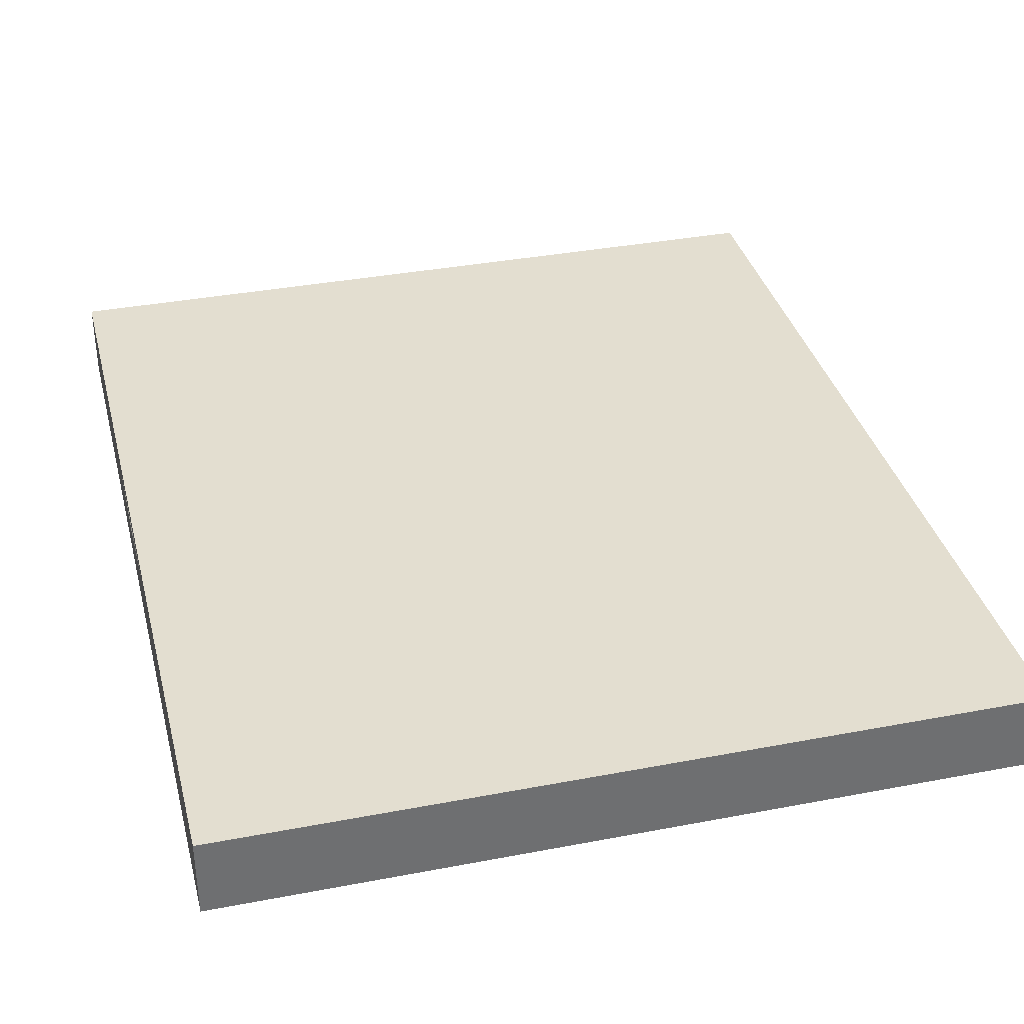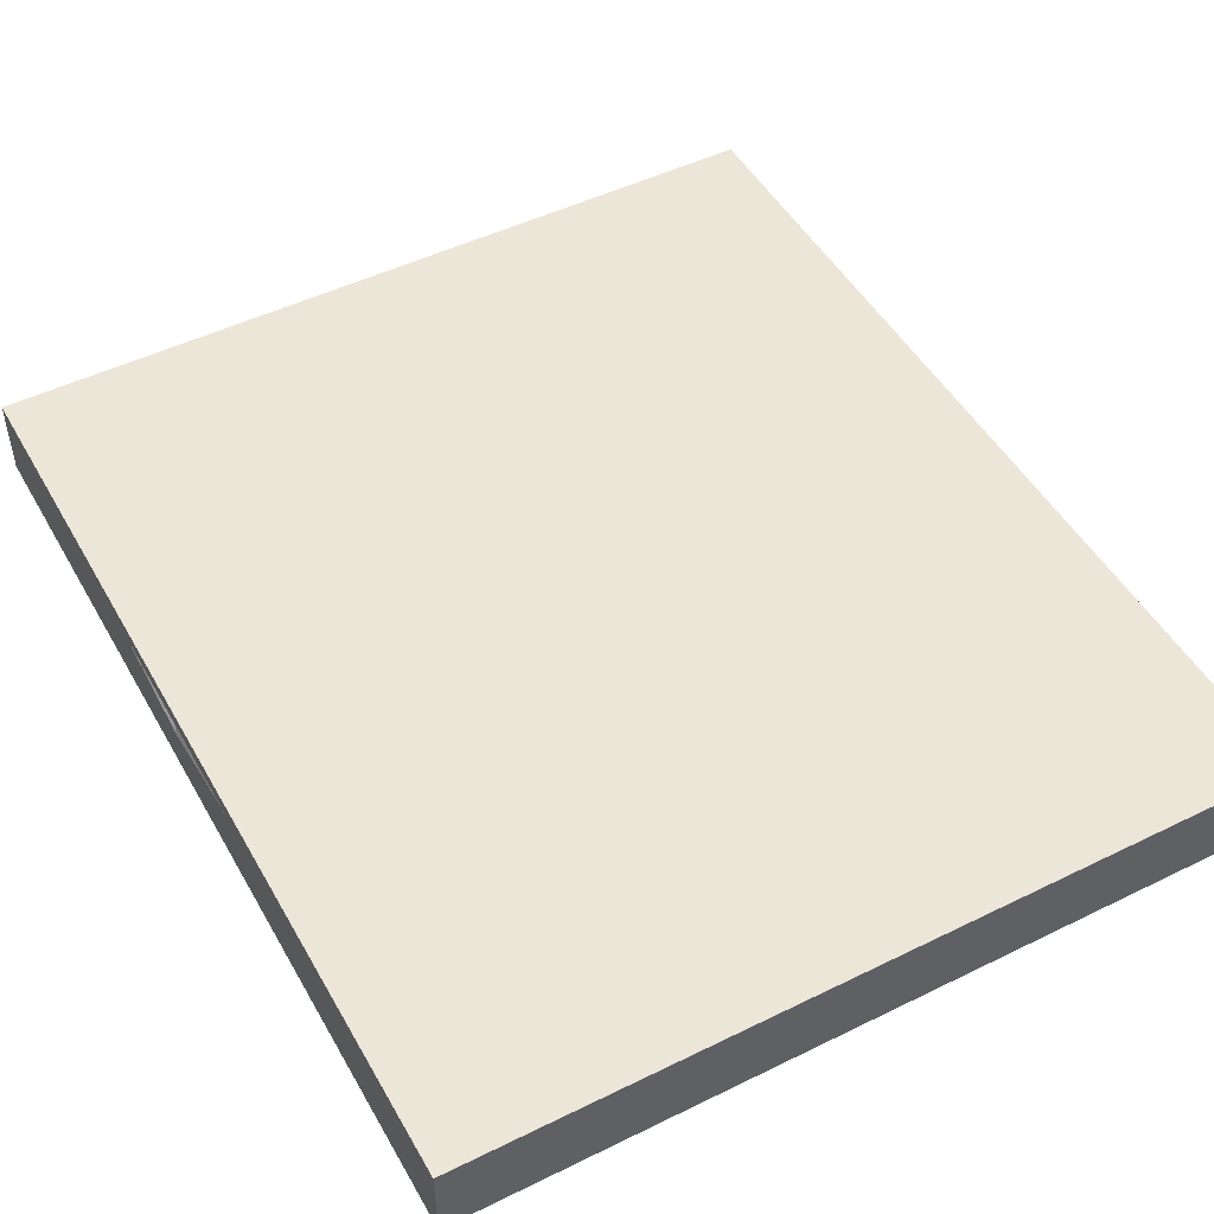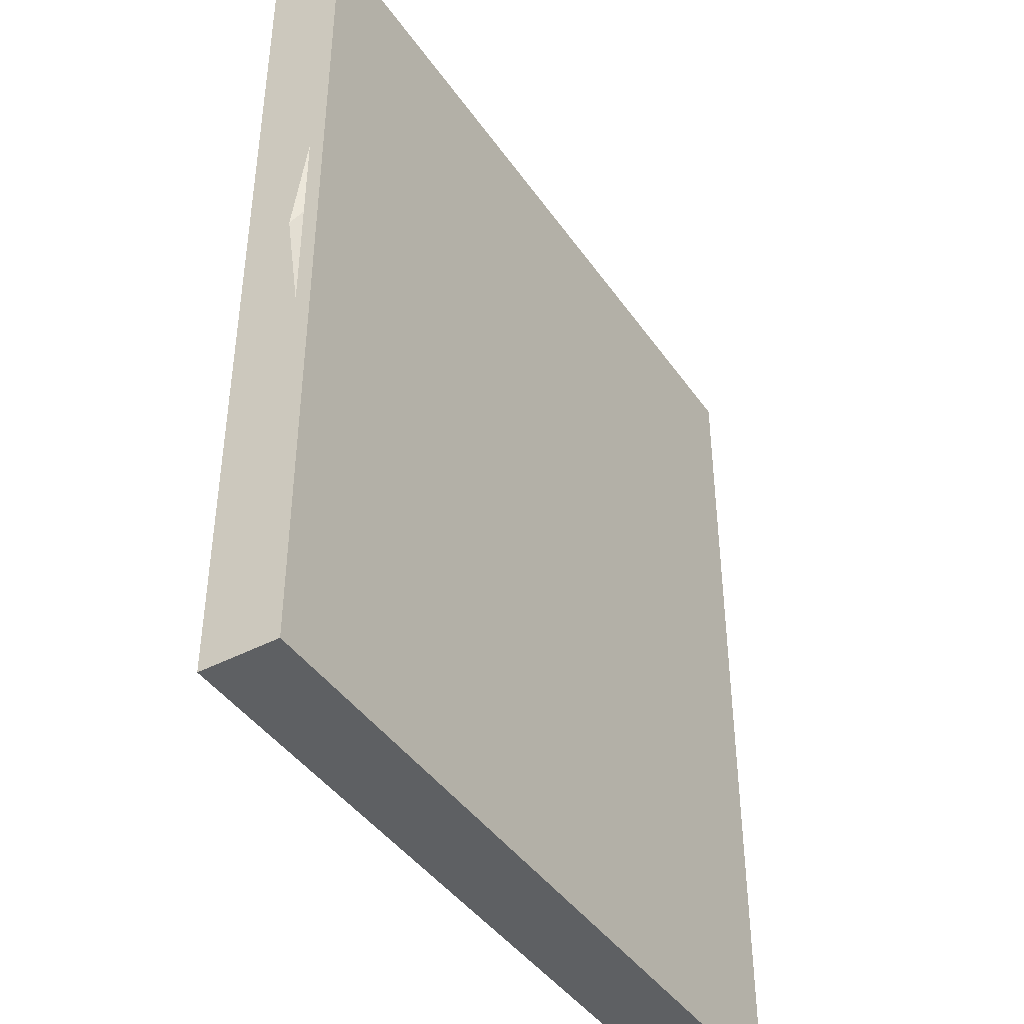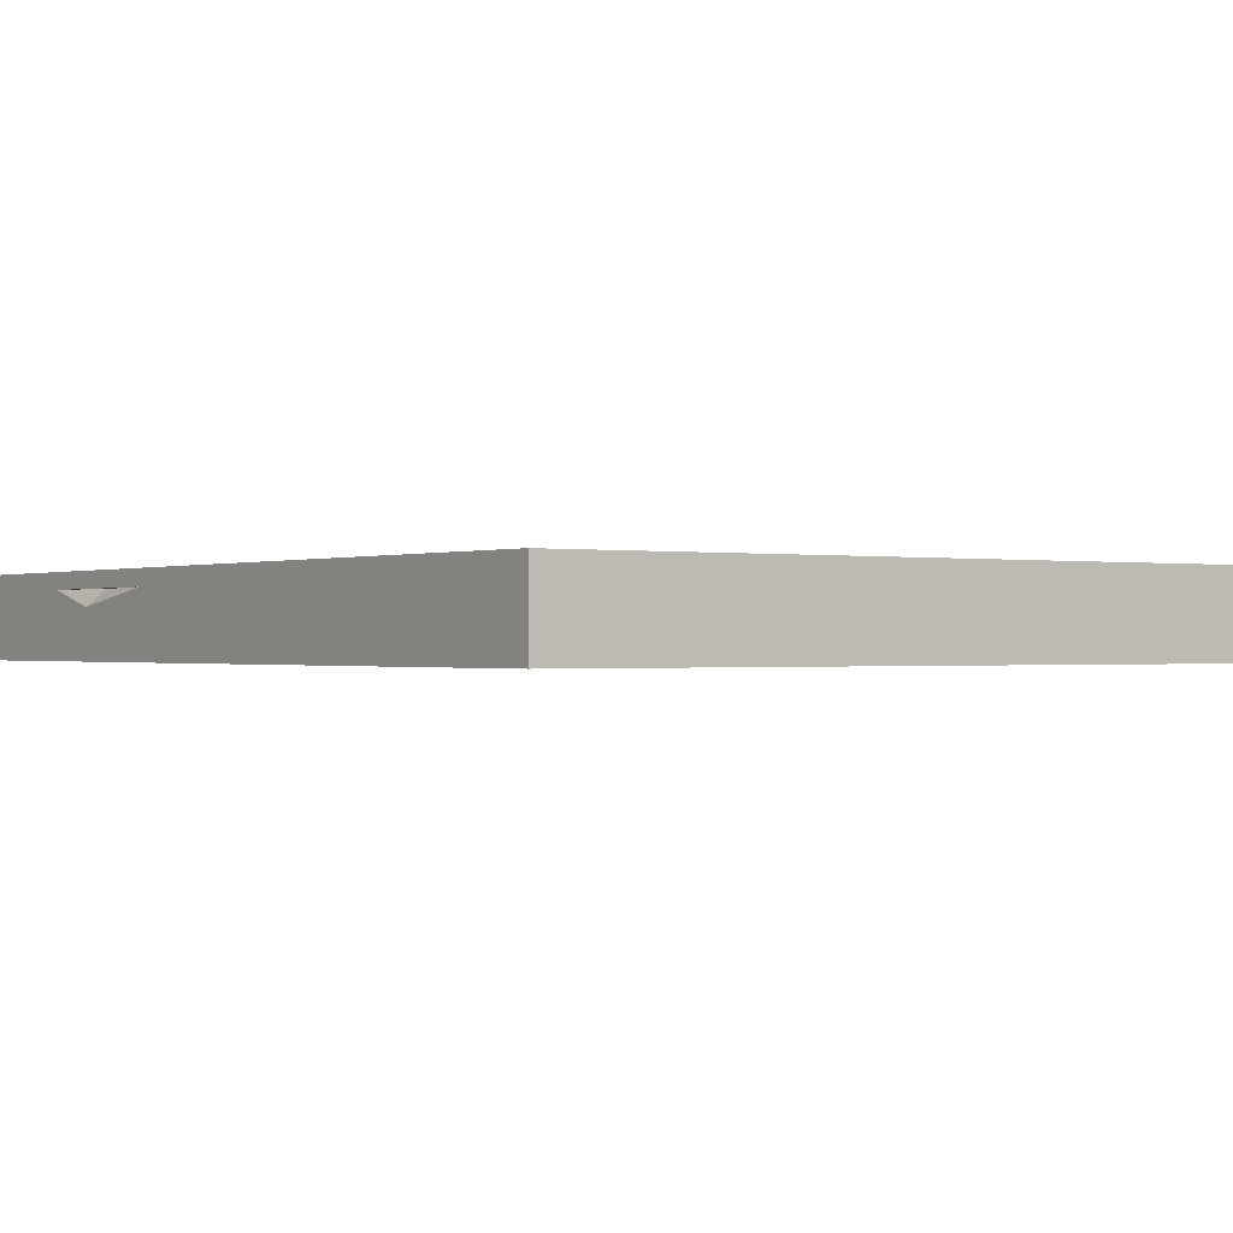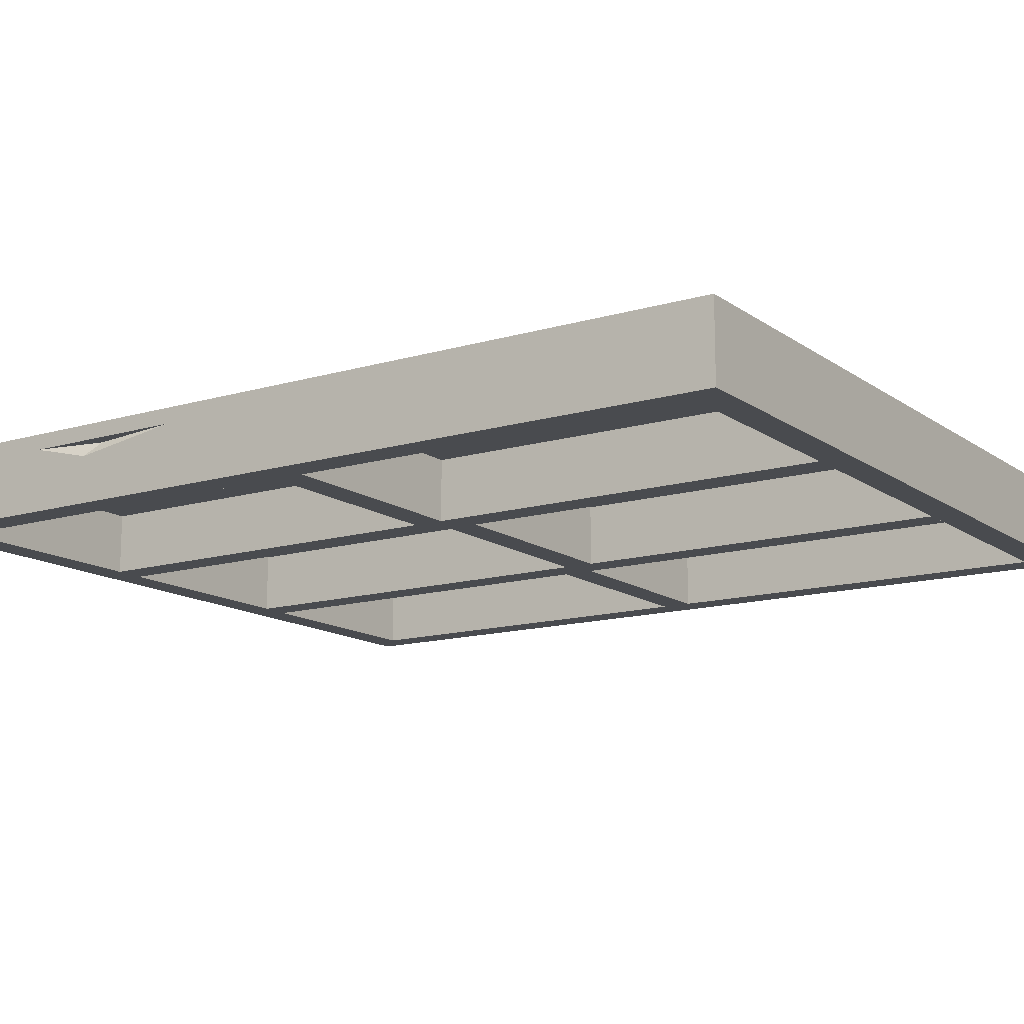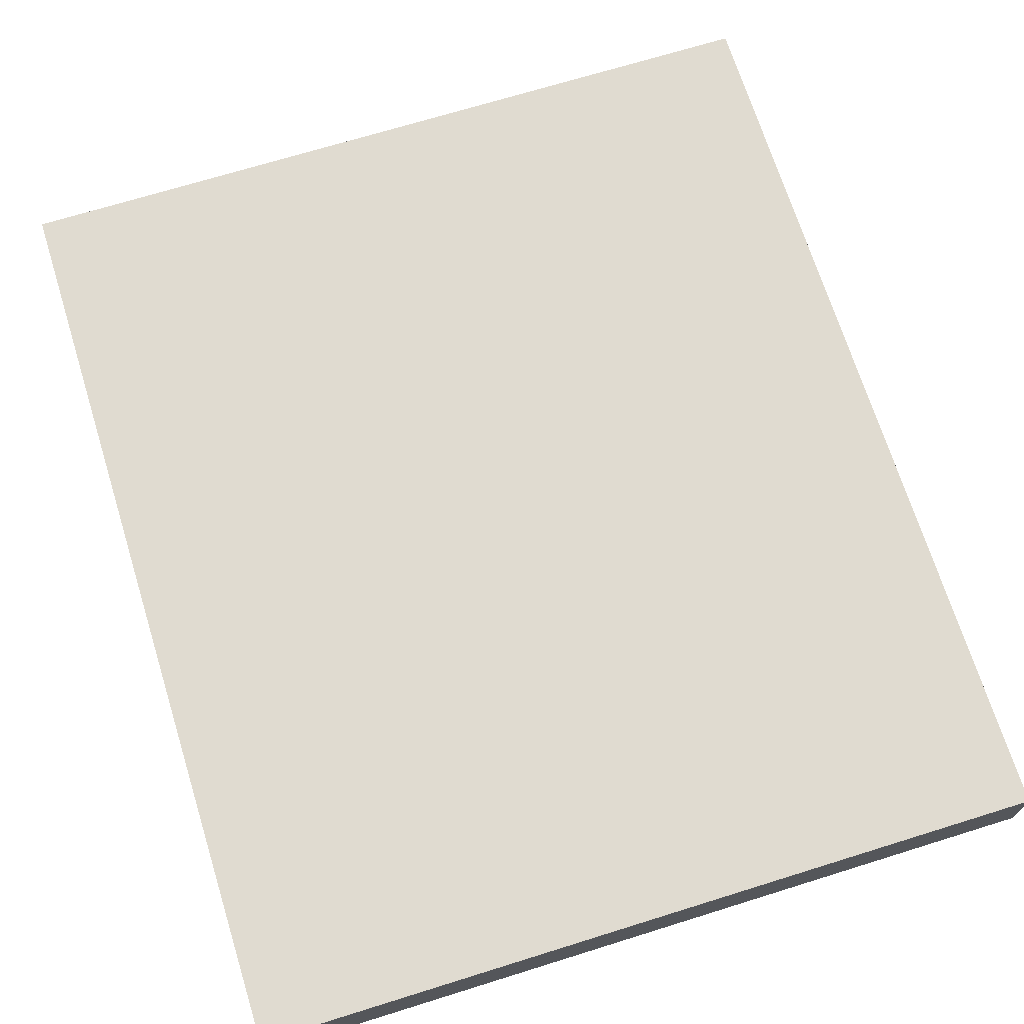
<metadata>
{"format":"obj","ext":"obj","renderer":"f3d","projection":"perspective","resolution":1024,"background":"white","views":[{"elev":35.8,"azim":-14.1,"up":"+Z"},{"elev":48.9,"azim":-28.6,"up":"+Z"},{"elev":-42.7,"azim":-58.0,"up":"+Y"},{"elev":-0.5,"azim":144.7,"up":"+Z"},{"elev":-13.7,"azim":123.6,"up":"+Z"},{"elev":69.9,"azim":-17.3,"up":"+Z"}]}
</metadata>
<code>
v 10 280 0
v 10 10 0
v 0 280 0
v 0 10 0
v 0 280 20
v 0 10 20
v 10 280 20
v 10 10 20
v 10 160.8 0
v 0 151.3 0
v 10 171.3 20
v 0 191.4 20
v 0 123.9 20
v 0 159.2 15
v 2.5 165.8 20
v 170 138 20
v 240 138 20
v 170 148 20
v 240 148 20
v 170 148 0
v 240 148 0
v 170 138 0
v 240 138 0
v 240 280 20
v 240 10 20
v 250 280 20
v 250 10 20
v 250 280 0
v 250 10 0
v 240 280 0
v 240 10 0
v 240 78.28 20
v 250 65.86 0
v 240 73.36 0
v 250 103.4 20
v 250 49.96 20
v 245.4 72.66 20
v 250 69.55 15
v 80 280 20
v 80 10 20
v 90 280 20
v 90 10 20
v 90 280 0
v 90 10 0
v 80 280 0
v 80 10 0
v 0 0 20
v 250 0 20
v 0 10 20
v 250 10 20
v 0 10 0
v 250 10 0
v 0 0 0
v 250 0 0
v 0 280 20
v 250 280 20
v 0 290 20
v 250 290 20
v 0 290 0
v 250 290 0
v 0 280 0
v 250 280 0
v 10 138 20
v 80 138 20
v 10 148 20
v 80 148 20
v 10 148 0
v 80 148 0
v 10 138 0
v 80 138 0
v 160 280 20
v 160 10 20
v 170 280 20
v 170 10 20
v 170 280 0
v 170 10 0
v 160 280 0
v 160 10 0
v 90 144.4 20
v 160 144.4 20
v 90 154.4 20
v 160 154.4 20
v 90 154.4 0
v 160 154.4 0
v 90 144.4 0
v 160 144.4 0
v 122.9 144.4 17.71
v 128.9 154.4 17.71
v 144.9 154.4 0
v 138.8 144.4 0
v -1.5e-05 0 25
v 250 0 25
v -1.5e-05 290 25
v 250 290 25
v -1.5e-05 290 20
v 250 290 20
v -1.5e-05 0 20
v 250 0 20
f 1 9 10 3
f 14 15 12
f 7 11 9 1
f 2 8 6 4
f 7 1 3 5
f 10 9 2 4
f 9 11 8 2
f 14 10 13
f 10 4 13
f 13 4 6
f 11 15 8
f 15 13 8
f 13 6 8
f 15 11 12
f 11 7 12
f 5 12 7
f 10 14 3
f 14 12 3
f 3 12 5
f 14 13 15
f 16 17 19 18
f 18 19 21 20
f 20 21 23 22
f 22 23 17 16
f 17 23 21 19
f 22 16 18 20
f 37 38 35
f 28 33 34 30
f 30 34 32 24
f 25 31 29 27
f 30 24 26 28
f 34 33 29 31
f 32 34 31 25
f 32 25 37
f 37 25 36
f 36 25 27
f 27 29 36
f 38 36 33
f 33 36 29
f 33 28 38
f 38 28 35
f 26 35 28
f 37 35 32
f 32 35 24
f 24 35 26
f 37 36 38
f 39 40 42 41
f 41 42 44 43
f 43 44 46 45
f 45 46 40 39
f 40 46 44 42
f 45 39 41 43
f 47 48 50 49
f 49 50 52 51
f 51 52 54 53
f 53 54 48 47
f 48 54 52 50
f 53 47 49 51
f 55 56 58 57
f 57 58 60 59
f 59 60 62 61
f 61 62 56 55
f 56 62 60 58
f 61 55 57 59
f 63 64 66 65
f 65 66 68 67
f 67 68 70 69
f 69 70 64 63
f 64 70 68 66
f 69 63 65 67
f 71 72 74 73
f 73 74 76 75
f 75 76 78 77
f 77 78 72 71
f 72 78 76 74
f 77 71 73 75
f 79 87 81
f 81 87 88
f 81 88 83
f 83 88 89
f 83 89 90 85
f 90 87 85
f 85 87 79
f 80 86 84 82
f 85 79 81 83
f 87 80 88
f 88 80 82
f 89 88 82 84
f 90 89 84 86
f 87 90 86 80
f 91 92 94 93
f 93 94 96 95
f 95 96 98 97
f 97 98 92 91
f 92 98 96 94
f 97 91 93 95

</code>
